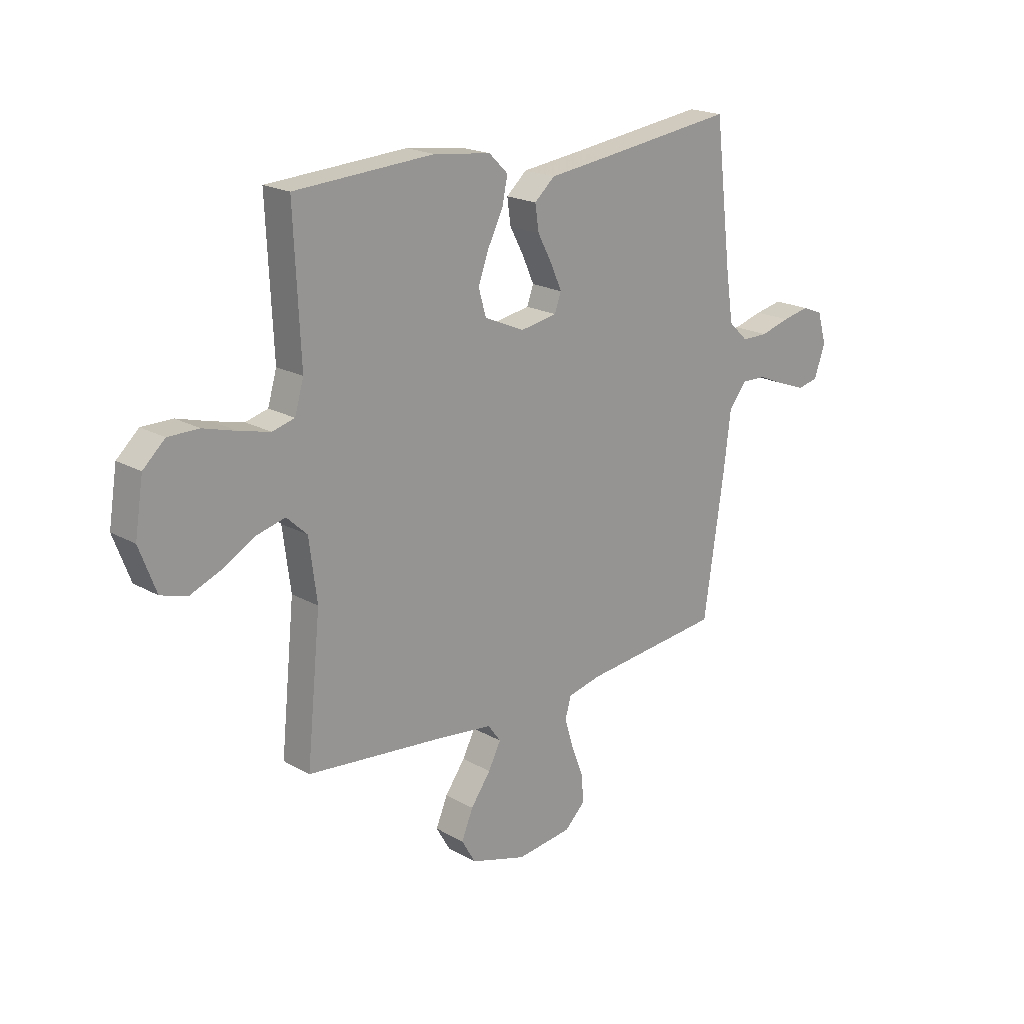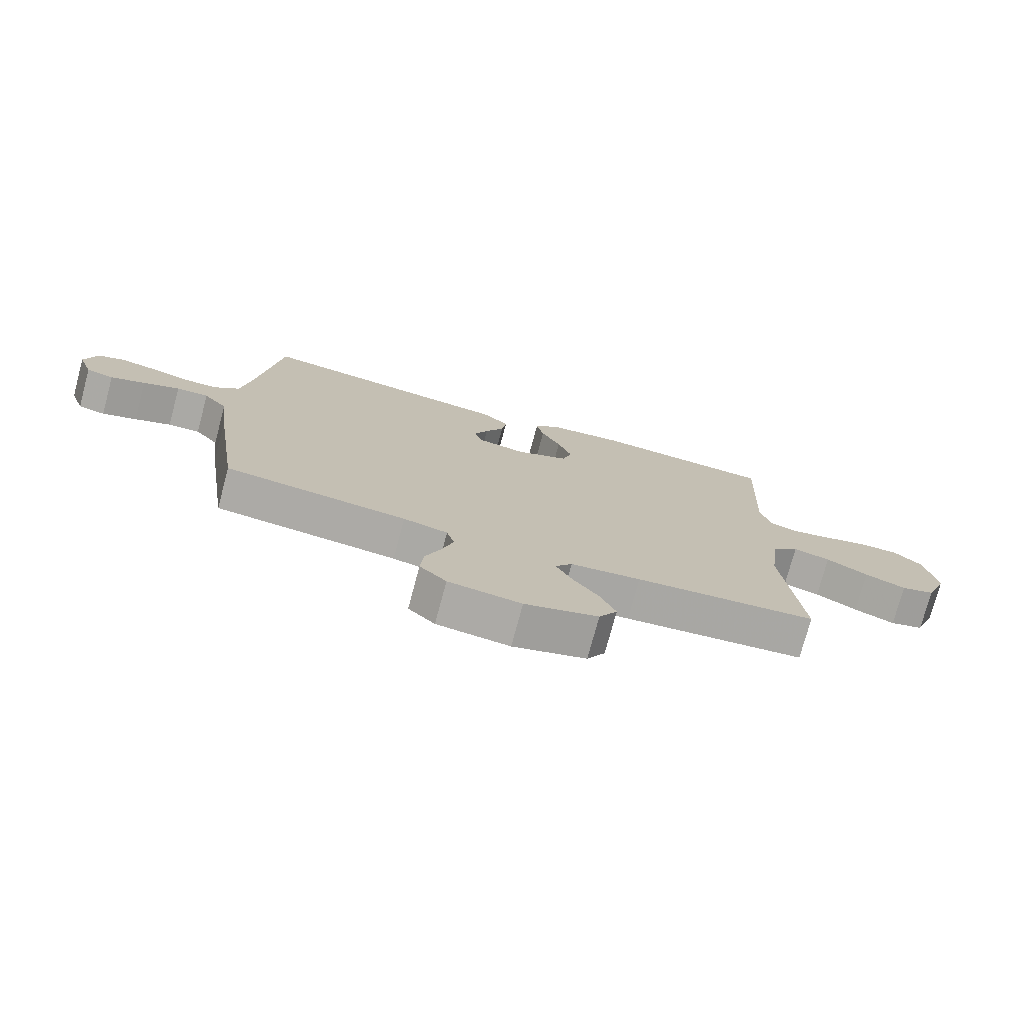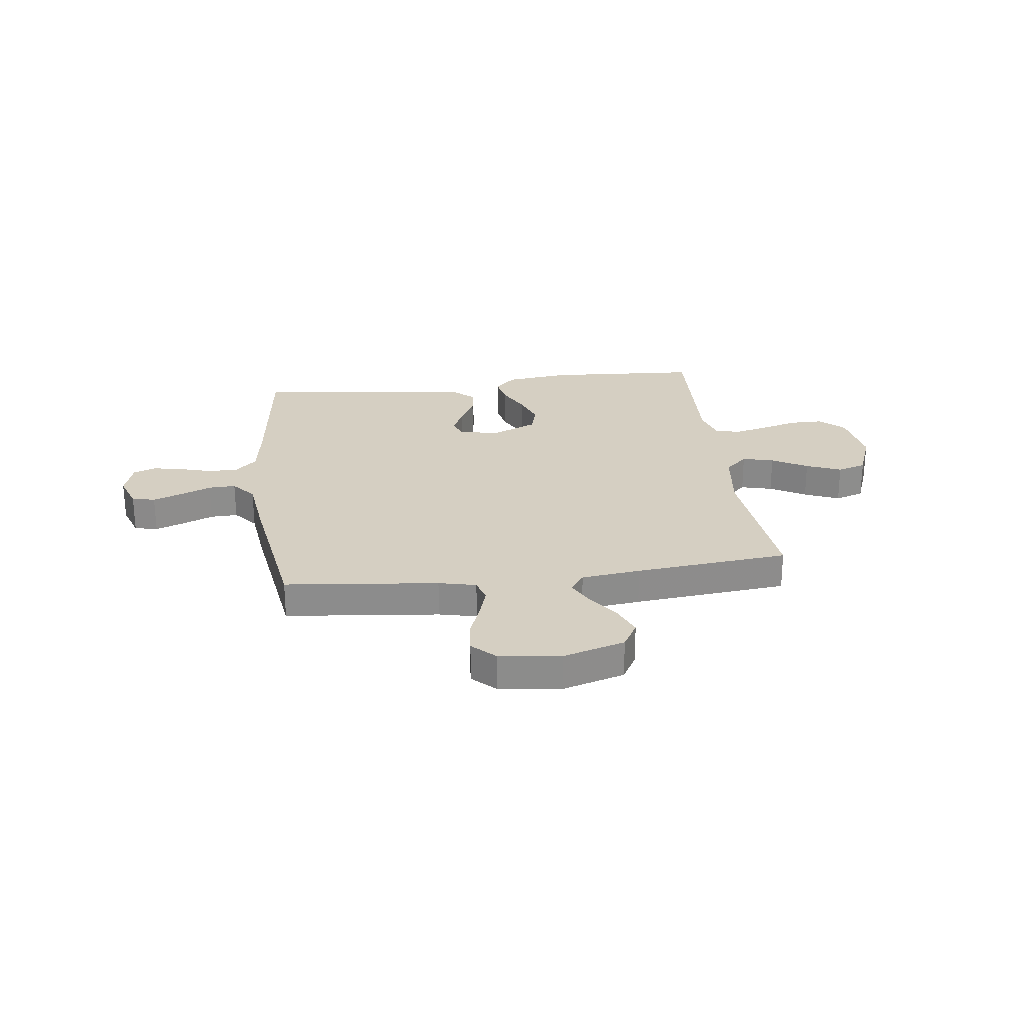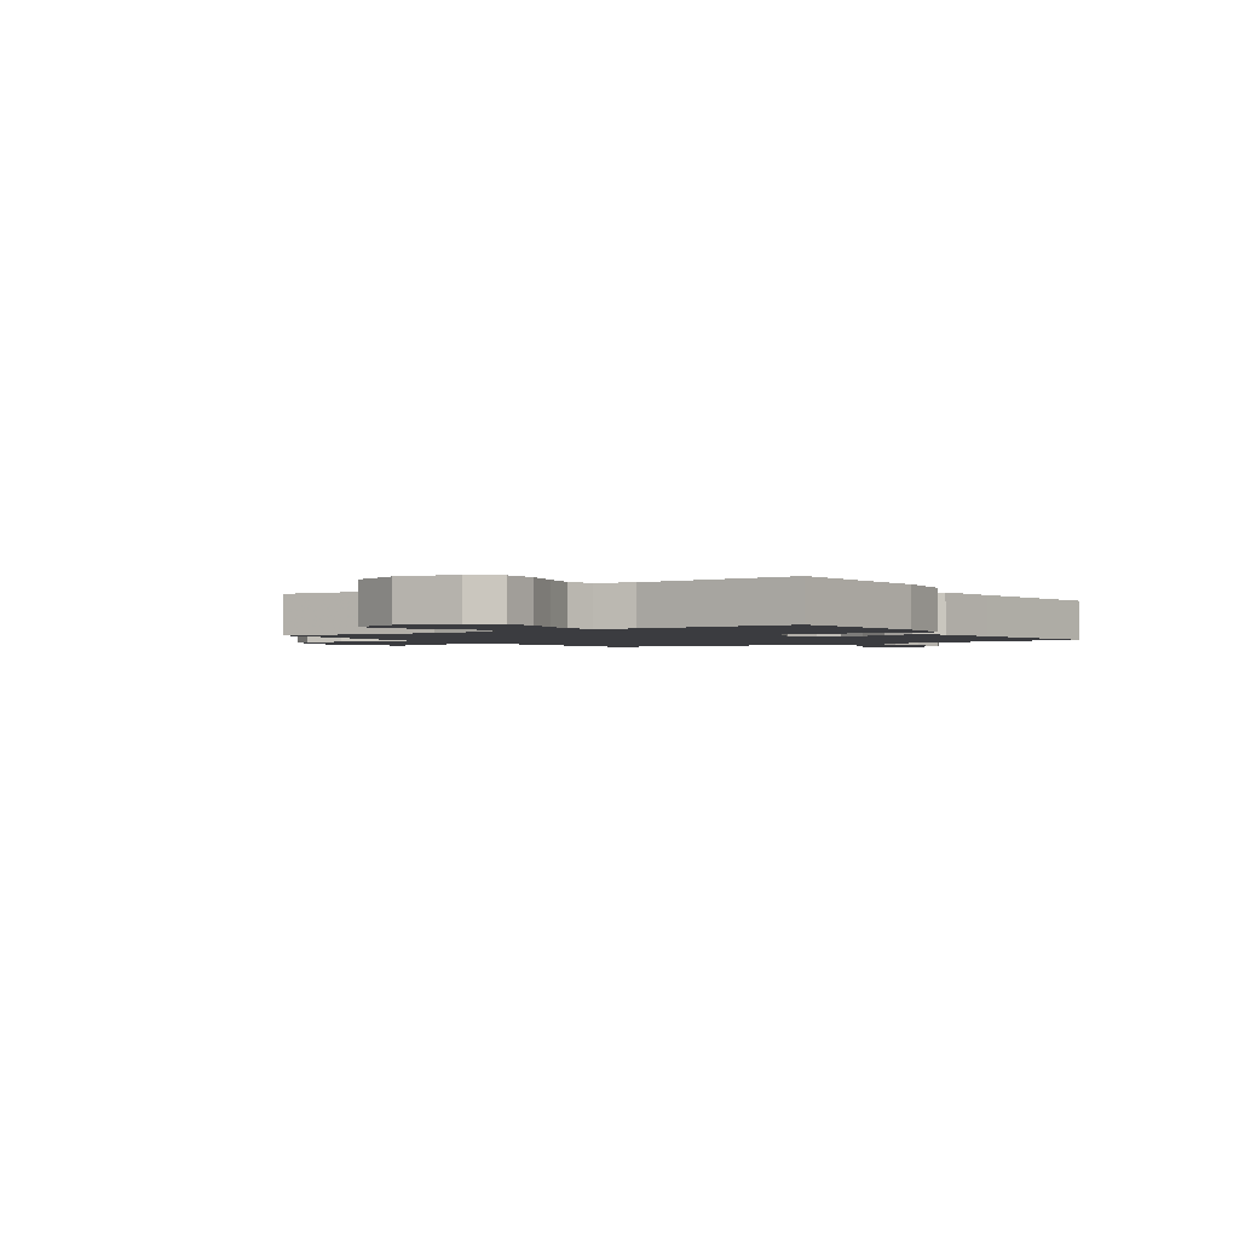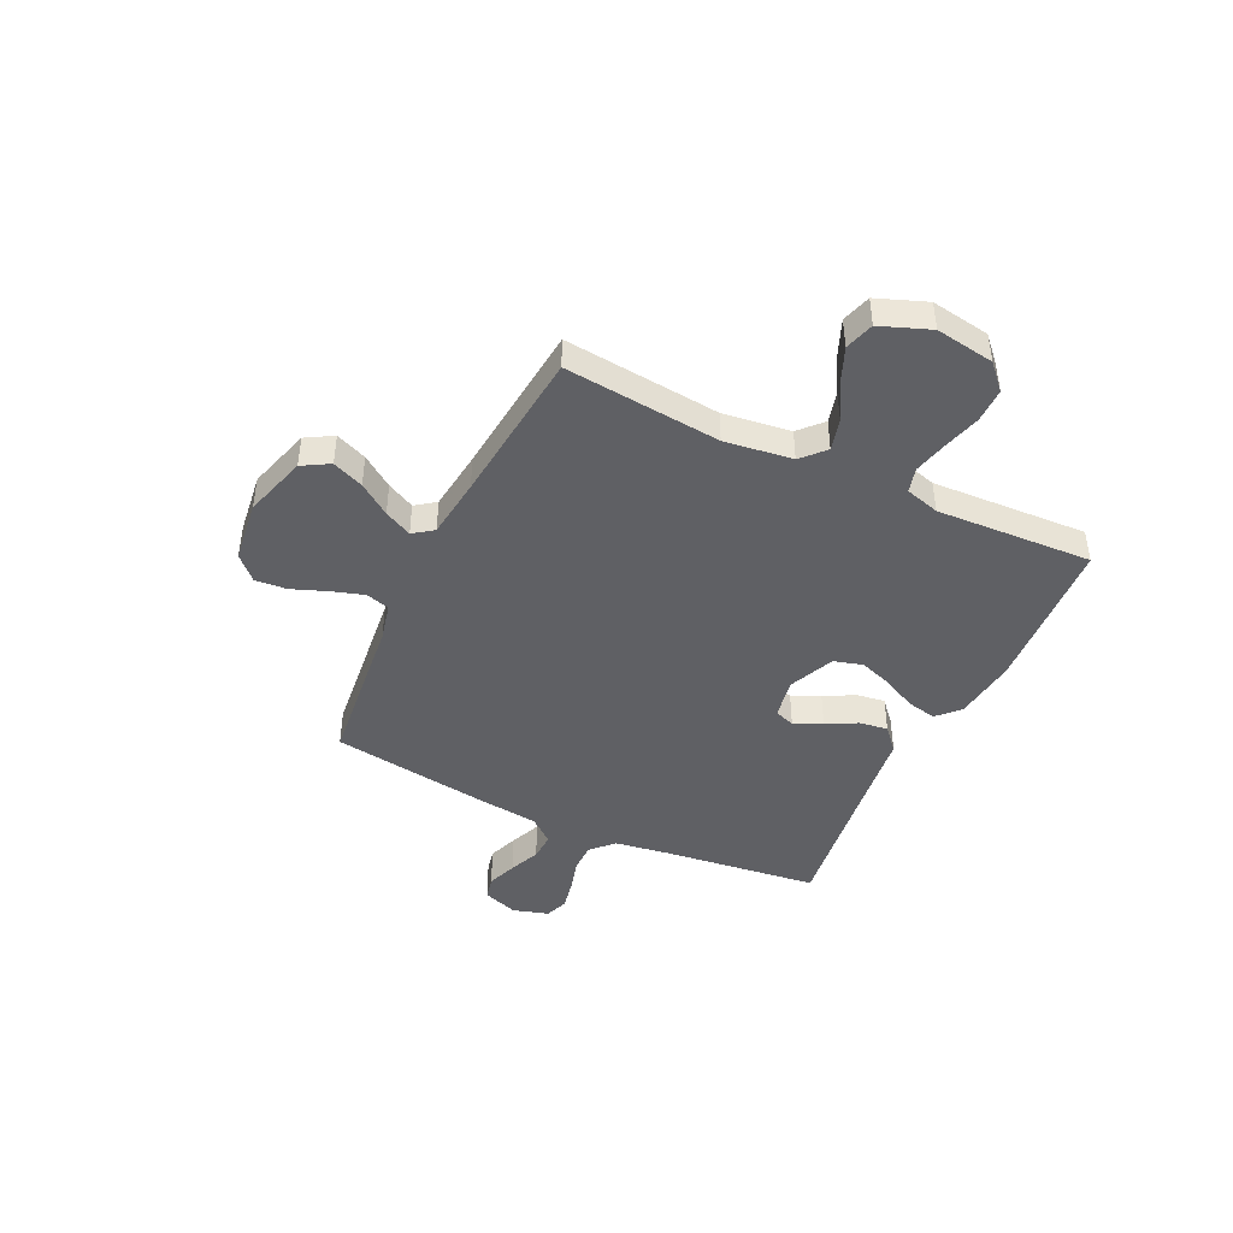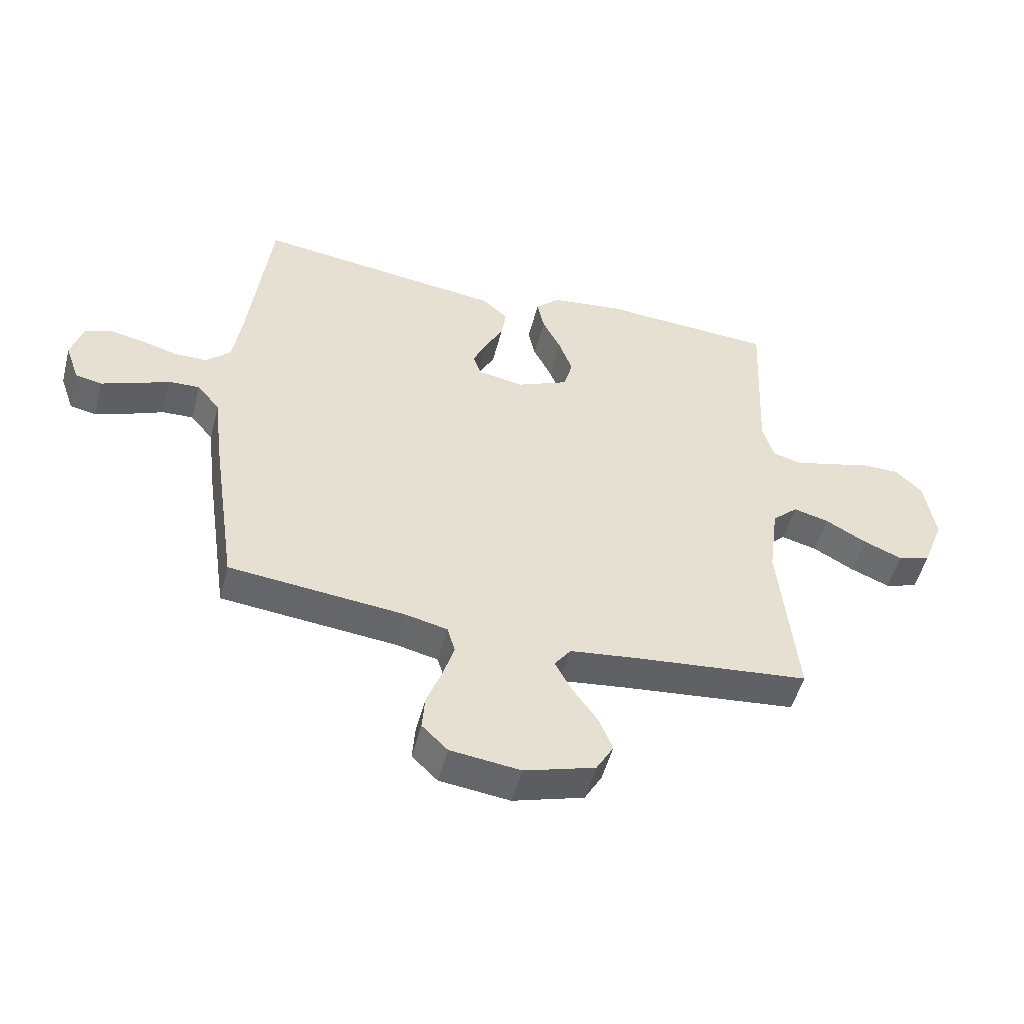
<metadata>
{"format":"obj","ext":"obj","renderer":"f3d","projection":"perspective","resolution":1024,"background":"white","views":[{"elev":19.7,"azim":-43.6,"up":"+Z"},{"elev":-75.6,"azim":165.0,"up":"+Z"},{"elev":25.9,"azim":172.8,"up":"+Y"},{"elev":-2.0,"azim":-56.1,"up":"+Y"},{"elev":-44.2,"azim":-115.4,"up":"+Y"},{"elev":-51.0,"azim":165.5,"up":"+Z"}]}
</metadata>
<code>
v 0.5 0.07 0.5
v 0.536 0.07 0.2
v 0.552 0.07 0.095
v 0.594 0.07 0.055
v 0.651 0.07 0.055
v 0.714 0.07 0.073
v 0.773 0.07 0.085
v 0.817 0.07 0.068
v 0.837 0.07 0
v 0.813 0.07 -0.068
v 0.768 0.07 -0.078
v 0.711 0.07 -0.057
v 0.651 0.07 -0.032
v 0.598 0.07 -0.03
v 0.559 0.07 -0.077
v 0.544 0.07 -0.2
v 0.5 0.07 -0.5
v 0.2 0.07 -0.532
v 0.127 0.07 -0.549
v 0.114 0.07 -0.595
v 0.133 0.07 -0.656
v 0.159 0.07 -0.724
v 0.164 0.07 -0.785
v 0.12 0.07 -0.828
v 0 0.07 -0.843
v -0.121 0.07 -0.807
v -0.151 0.07 -0.755
v -0.126 0.07 -0.695
v -0.083 0.07 -0.635
v -0.056 0.07 -0.582
v -0.084 0.07 -0.544
v -0.2 0.07 -0.53
v -0.5 0.07 -0.5
v -0.47 0.07 -0.2
v -0.487 0.07 -0.07
v -0.531 0.07 -0.029
v -0.592 0.07 -0.045
v -0.661 0.07 -0.084
v -0.729 0.07 -0.112
v -0.785 0.07 -0.095
v -0.821 0.07 0
v -0.803 0.07 0.113
v -0.756 0.07 0.157
v -0.69 0.07 0.157
v -0.619 0.07 0.137
v -0.553 0.07 0.121
v -0.505 0.07 0.134
v -0.486 0.07 0.2
v -0.5 0.07 0.5
v -0.2 0.07 0.519
v -0.077 0.07 0.504
v -0.036 0.07 0.464
v -0.048 0.07 0.407
v -0.08 0.07 0.343
v -0.103 0.07 0.279
v -0.087 0.07 0.223
v 0 0.07 0.185
v 0.079 0.07 0.199
v 0.093 0.07 0.238
v 0.069 0.07 0.292
v 0.038 0.07 0.35
v 0.03 0.07 0.405
v 0.074 0.07 0.444
v 0.2 0.07 0.46
v 0.5 0 0.5
v 0.536 0 0.2
v 0.552 0 0.095
v 0.594 0 0.055
v 0.651 0 0.055
v 0.714 0 0.073
v 0.773 0 0.085
v 0.817 0 0.068
v 0.837 0 0
v 0.813 0 -0.068
v 0.768 0 -0.078
v 0.711 0 -0.057
v 0.651 0 -0.032
v 0.598 0 -0.03
v 0.559 0 -0.077
v 0.544 0 -0.2
v 0.5 0 -0.5
v 0.2 0 -0.532
v 0.127 0 -0.549
v 0.114 0 -0.595
v 0.133 0 -0.656
v 0.159 0 -0.724
v 0.164 0 -0.785
v 0.12 0 -0.828
v 0 0 -0.843
v -0.121 0 -0.807
v -0.151 0 -0.755
v -0.126 0 -0.695
v -0.083 0 -0.635
v -0.056 0 -0.582
v -0.084 0 -0.544
v -0.2 0 -0.53
v -0.5 0 -0.5
v -0.47 0 -0.2
v -0.487 0 -0.07
v -0.531 0 -0.029
v -0.592 0 -0.045
v -0.661 0 -0.084
v -0.729 0 -0.112
v -0.785 0 -0.095
v -0.821 0 0
v -0.803 0 0.113
v -0.756 0 0.157
v -0.69 0 0.157
v -0.619 0 0.137
v -0.553 0 0.121
v -0.505 0 0.134
v -0.486 0 0.2
v -0.5 0 0.5
v -0.2 0 0.519
v -0.077 0 0.504
v -0.036 0 0.464
v -0.048 0 0.407
v -0.08 0 0.343
v -0.103 0 0.279
v -0.087 0 0.223
v 0 0 0.185
v 0.079 0 0.199
v 0.093 0 0.238
v 0.069 0 0.292
v 0.038 0 0.35
v 0.03 0 0.405
v 0.074 0 0.444
v 0.2 0 0.46
f 62 63 64
f 61 62 64
f 60 61 64
f 64 1 2
f 60 64 2
f 59 60 2
f 58 59 2 3
f 57 58 3 4
f 52 53 54
f 51 52 54
f 50 51 54
f 49 50 54
f 48 49 54
f 47 48 54 55
f 43 44 45
f 42 43 45
f 41 42 45
f 40 41 45
f 39 40 45
f 38 39 45
f 37 38 45
f 36 37 45 46
f 35 36 46 47
f 32 33 34
f 47 55 56
f 35 47 56
f 34 35 56
f 32 34 56
f 31 32 56
f 27 28 29
f 26 27 29
f 25 26 29
f 24 25 29
f 23 24 29
f 22 23 29
f 21 22 29
f 20 21 29 30
f 15 16 17 18
f 15 18 19
f 14 15 19
f 11 12 13
f 10 11 13
f 9 10 13
f 8 9 13
f 7 8 13
f 6 7 13
f 5 6 13
f 4 5 13 14
f 57 4 14 19
f 31 56 57
f 30 31 57
f 20 30 57
f 19 20 57
f 128 127 126
f 128 126 125
f 128 125 124
f 66 65 128
f 66 128 124
f 66 124 123
f 67 66 123 122
f 68 67 122 121
f 118 117 116
f 118 116 115
f 118 115 114
f 118 114 113
f 118 113 112
f 119 118 112 111
f 109 108 107
f 109 107 106
f 109 106 105
f 109 105 104
f 109 104 103
f 109 103 102
f 109 102 101
f 110 109 101 100
f 111 110 100 99
f 98 97 96
f 120 119 111
f 120 111 99
f 120 99 98
f 120 98 96
f 120 96 95
f 93 92 91
f 93 91 90
f 93 90 89
f 93 89 88
f 93 88 87
f 93 87 86
f 93 86 85
f 94 93 85 84
f 82 81 80 79
f 83 82 79
f 83 79 78
f 77 76 75
f 77 75 74
f 77 74 73
f 77 73 72
f 77 72 71
f 77 71 70
f 77 70 69
f 78 77 69 68
f 83 78 68 121
f 121 120 95
f 121 95 94
f 121 94 84
f 121 84 83
f 1 65 66 2
f 2 66 67 3
f 3 67 68 4
f 4 68 69 5
f 5 69 70 6
f 6 70 71 7
f 7 71 72 8
f 8 72 73 9
f 9 73 74 10
f 10 74 75 11
f 11 75 76 12
f 12 76 77 13
f 13 77 78 14
f 14 78 79 15
f 15 79 80 16
f 16 80 81 17
f 17 81 82 18
f 18 82 83 19
f 19 83 84 20
f 20 84 85 21
f 21 85 86 22
f 22 86 87 23
f 23 87 88 24
f 24 88 89 25
f 25 89 90 26
f 26 90 91 27
f 27 91 92 28
f 28 92 93 29
f 29 93 94 30
f 30 94 95 31
f 31 95 96 32
f 32 96 97 33
f 33 97 98 34
f 34 98 99 35
f 35 99 100 36
f 36 100 101 37
f 37 101 102 38
f 38 102 103 39
f 39 103 104 40
f 40 104 105 41
f 41 105 106 42
f 42 106 107 43
f 43 107 108 44
f 44 108 109 45
f 45 109 110 46
f 46 110 111 47
f 47 111 112 48
f 48 112 113 49
f 49 113 114 50
f 50 114 115 51
f 51 115 116 52
f 52 116 117 53
f 53 117 118 54
f 54 118 119 55
f 55 119 120 56
f 56 120 121 57
f 57 121 122 58
f 58 122 123 59
f 59 123 124 60
f 60 124 125 61
f 61 125 126 62
f 62 126 127 63
f 63 127 128 64
f 64 128 65 1

</code>
